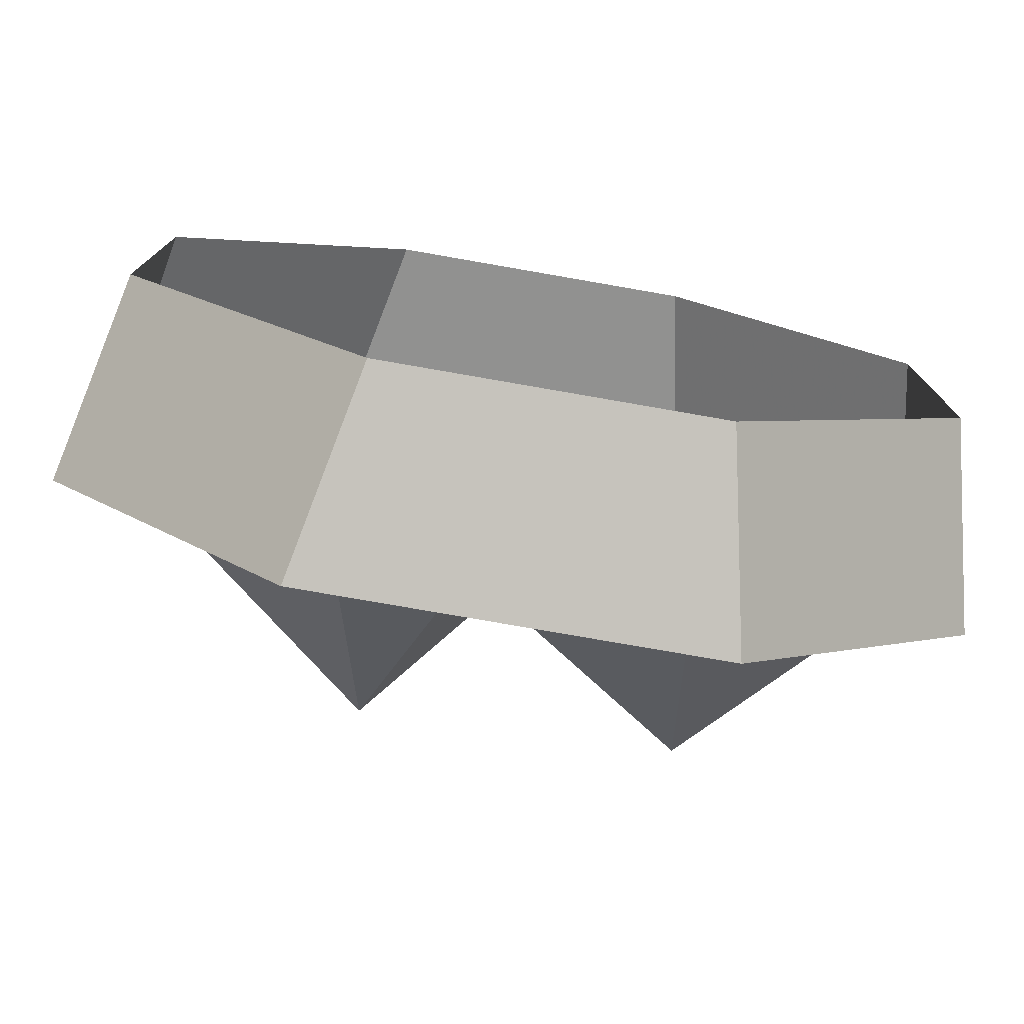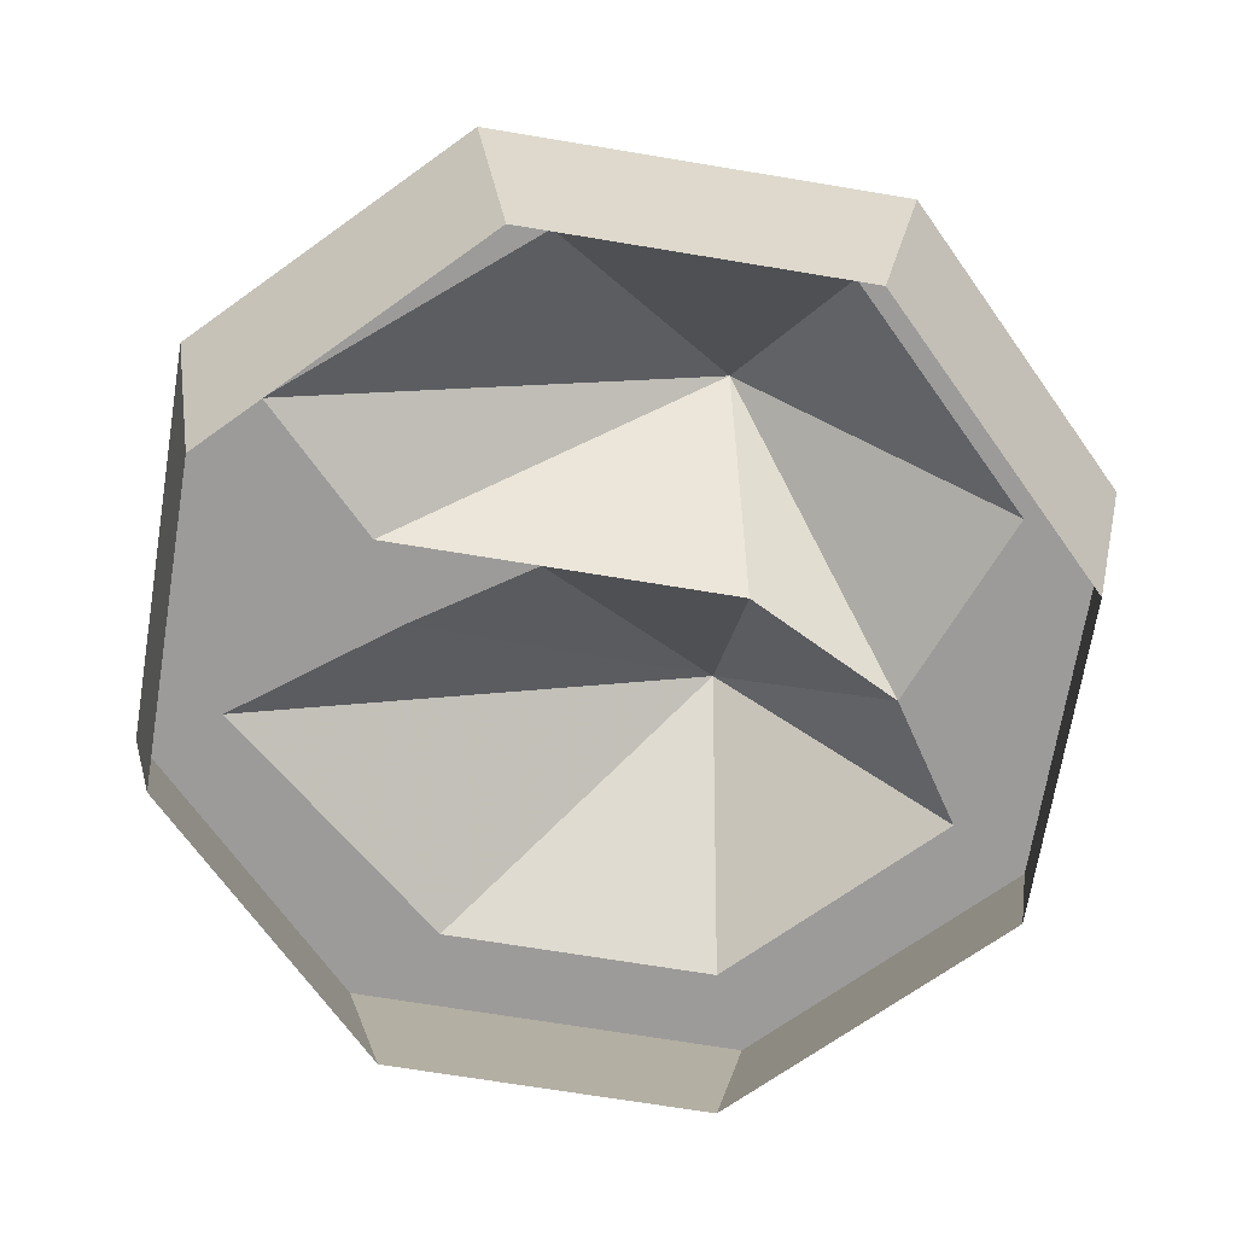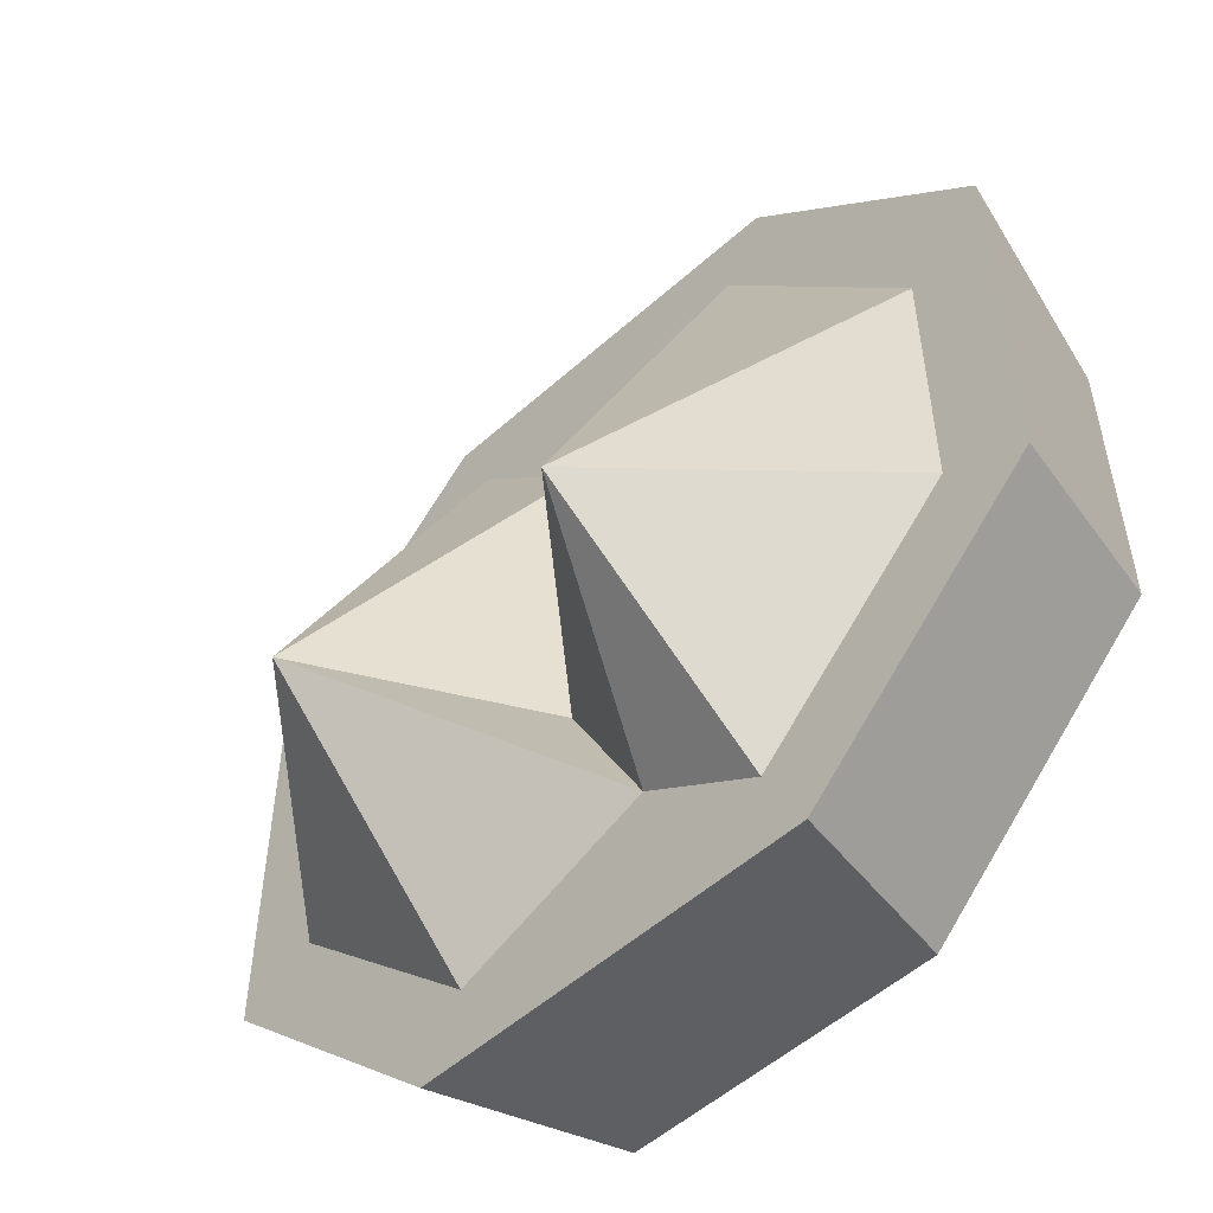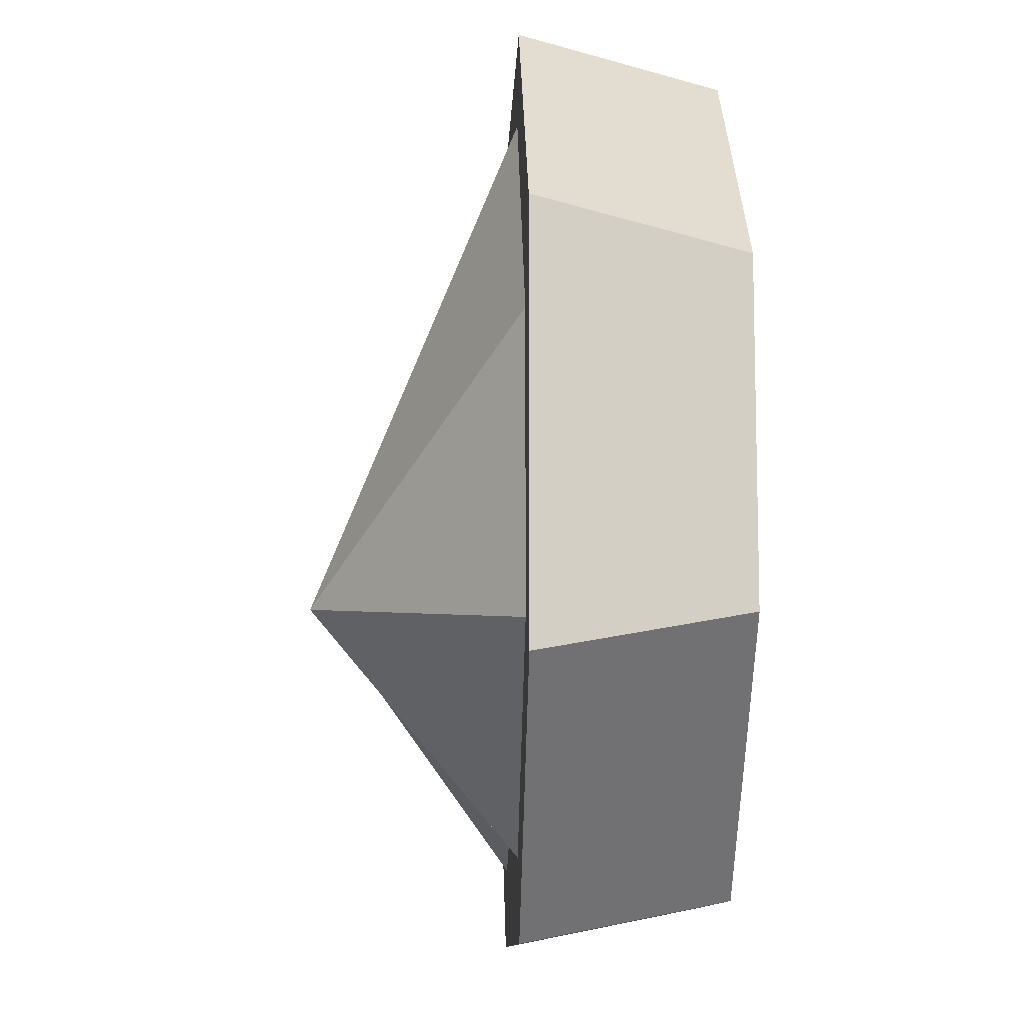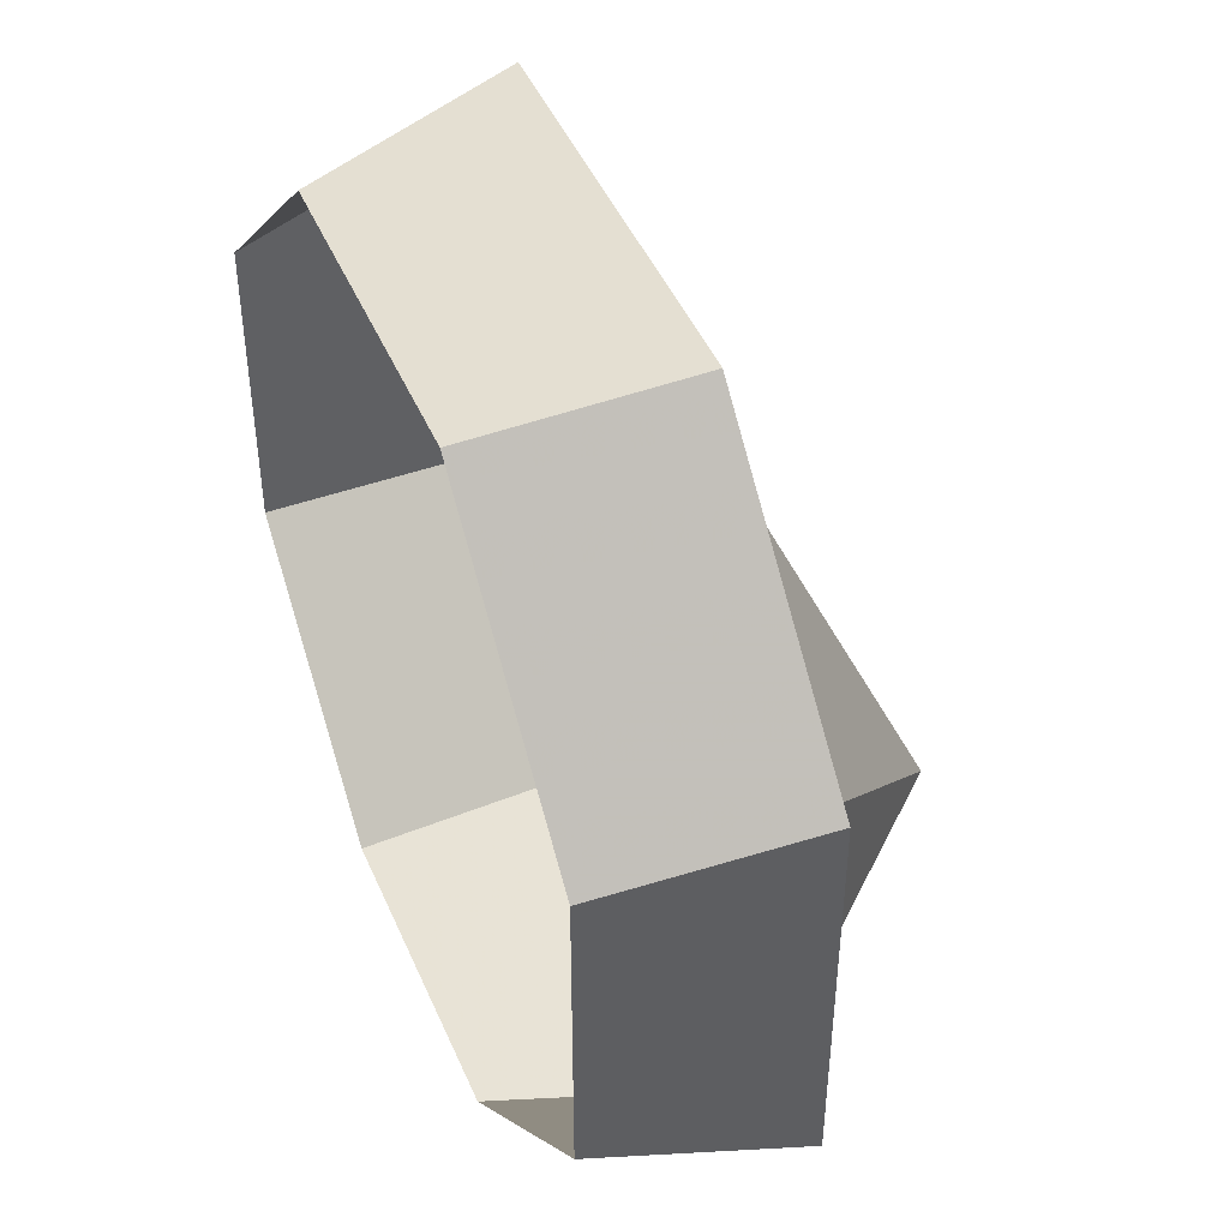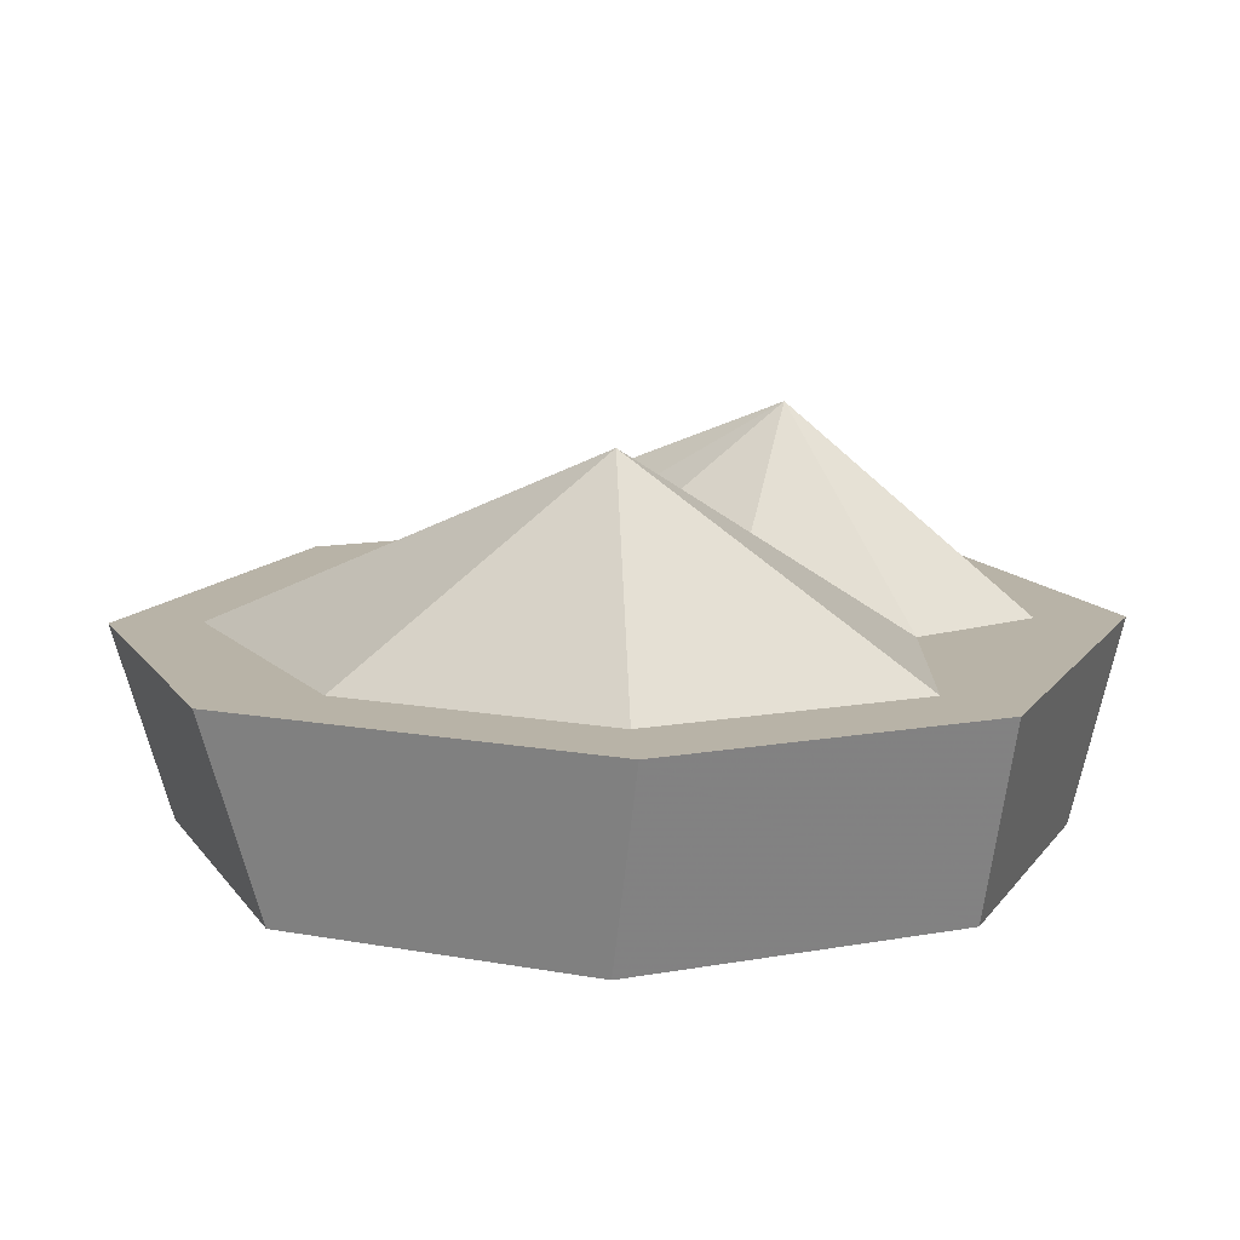
<metadata>
{"format":"obj","ext":"obj","renderer":"f3d","projection":"perspective","resolution":1024,"background":"white","views":[{"elev":-77.3,"azim":-9.9,"up":"+Z"},{"elev":-69.8,"azim":80.6,"up":"+Y"},{"elev":-53.2,"azim":-136.3,"up":"+Z"},{"elev":-10.5,"azim":-91.9,"up":"+Z"},{"elev":45.8,"azim":67.5,"up":"+Z"},{"elev":12.9,"azim":112.7,"up":"+Y"}]}
</metadata>
<code>
v -0.07812 0 0.04688
v -0.07812 0 -0.01562
v -0.08594 0.03906 -0.02344
v -0.08594 0.03906 0.05469
v -0.03125 0 0.09375
v -0.03906 0.03906 0.1016
v 0.03125 0 0.09375
v 0.03906 0.03906 0.1016
v 0.07812 0 0.04688
v 0.08594 0.03906 0.05469
v 0.07812 0 -0.01562
v 0.08594 0.03906 -0.02344
v 0.03125 0 -0.0625
v 0.03906 0.03906 -0.07031
v -0.03125 0 -0.0625
v -0.03906 0.03906 -0.07031
v -0.03125 0.03906 -0.05469
v -0.07031 0.03906 -0.01562
v -0.07031 0.03906 0.03906
v -0.03125 0.03906 0.08594
v 0.03125 0.03906 0.08594
v 0.07031 0.03906 0.03906
v 0.07031 0.03906 -0.01562
v 0.03125 0.03906 -0.05469
v -0.007812 0.03906 -0.03906
v -0.02344 0.07812 -0.007812
v -0.007812 0.03906 0.05469
v 0.007812 0.03906 0.0625
v 0.03906 0.07812 0
v 0.007812 0.03906 -0.007812
v 0.007812 0.03906 0.03125
f 1 2 3
f 1 3 4
f 1 4 5
f 5 4 6
f 5 6 7
f 7 6 8
f 7 8 9
f 9 8 10
f 9 10 11
f 11 10 12
f 11 12 13
f 13 12 14
f 13 14 15
f 15 14 16
f 15 16 2
f 2 16 3
f 3 16 17
f 3 17 18
f 3 18 4
f 4 18 19
f 4 19 6
f 6 19 20
f 6 20 8
f 8 20 21
f 8 21 10
f 10 21 22
f 10 22 12
f 12 22 23
f 12 23 14
f 14 23 24
f 14 24 16
f 16 24 17
f 17 24 25
f 17 25 26
f 17 26 18
f 18 26 19
f 19 26 20
f 20 26 27
f 20 27 28
f 20 28 21
f 21 28 29
f 21 29 22
f 22 29 23
f 23 29 24
f 24 29 25
f 25 29 30
f 25 30 26
f 26 30 31
f 26 31 27
f 27 31 28
f 28 31 29
f 29 31 30

</code>
